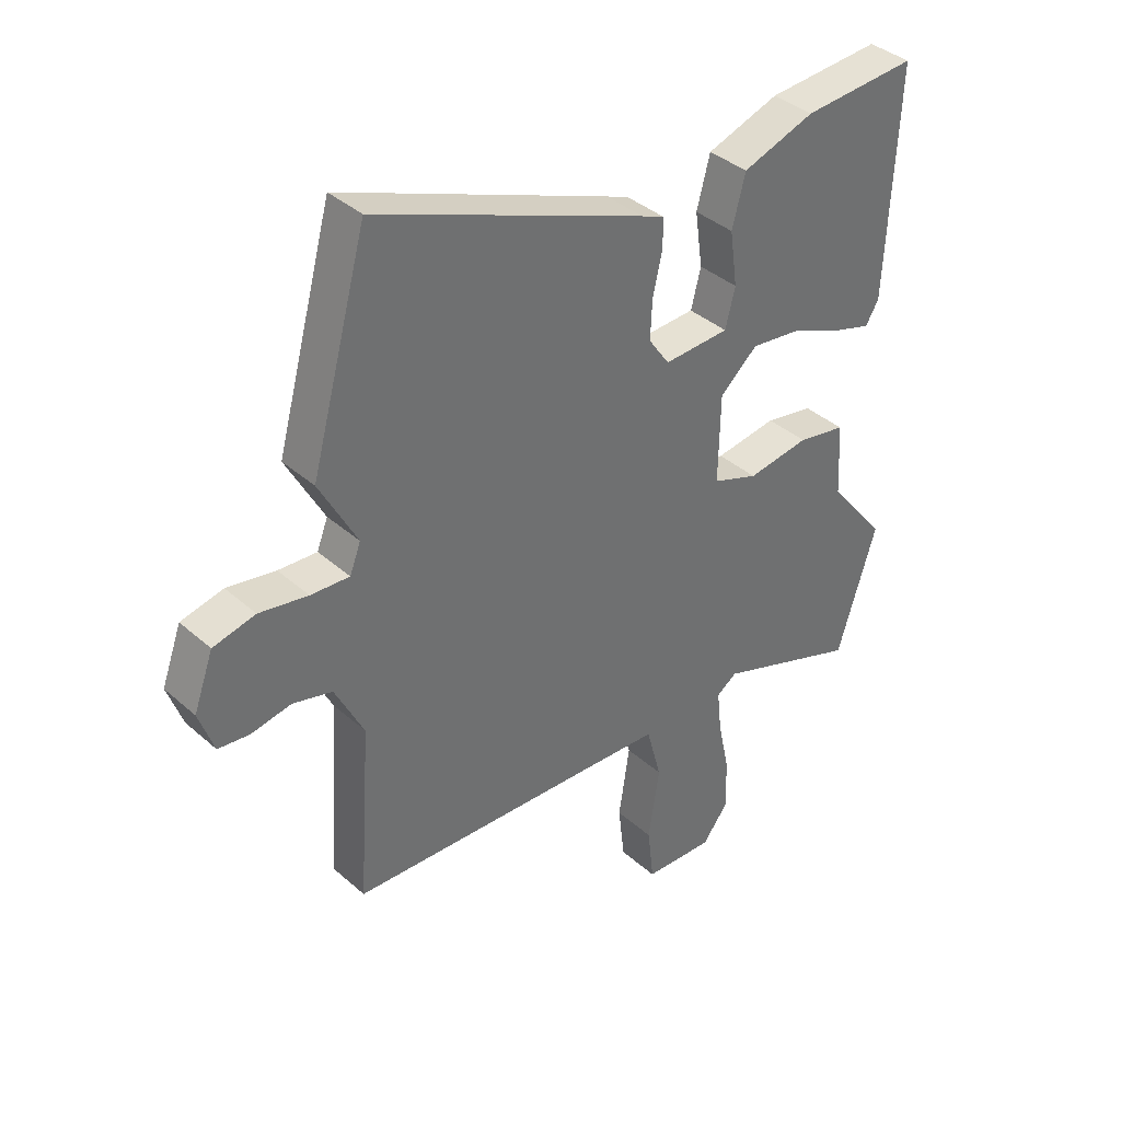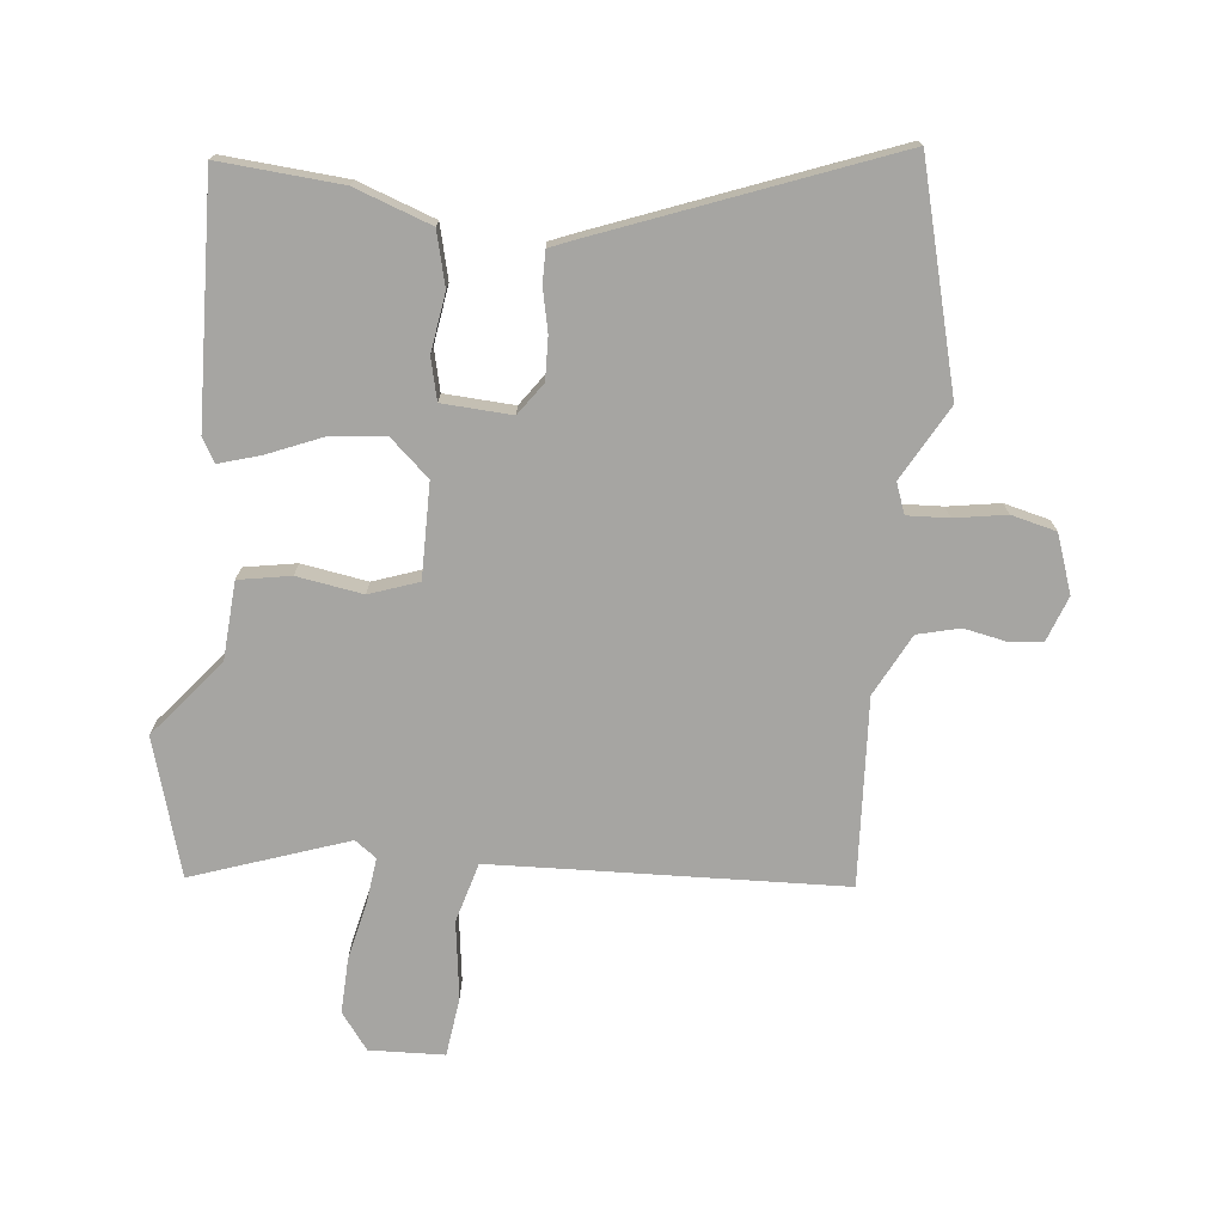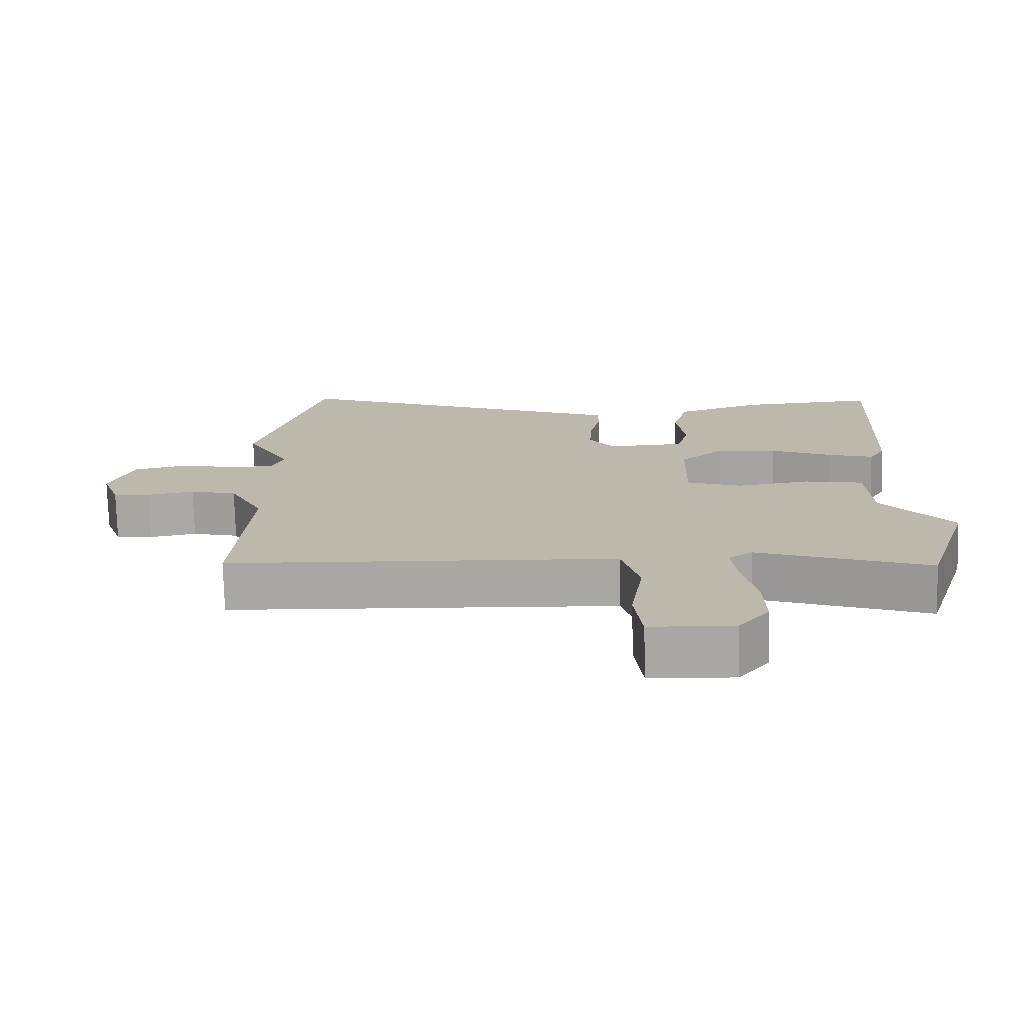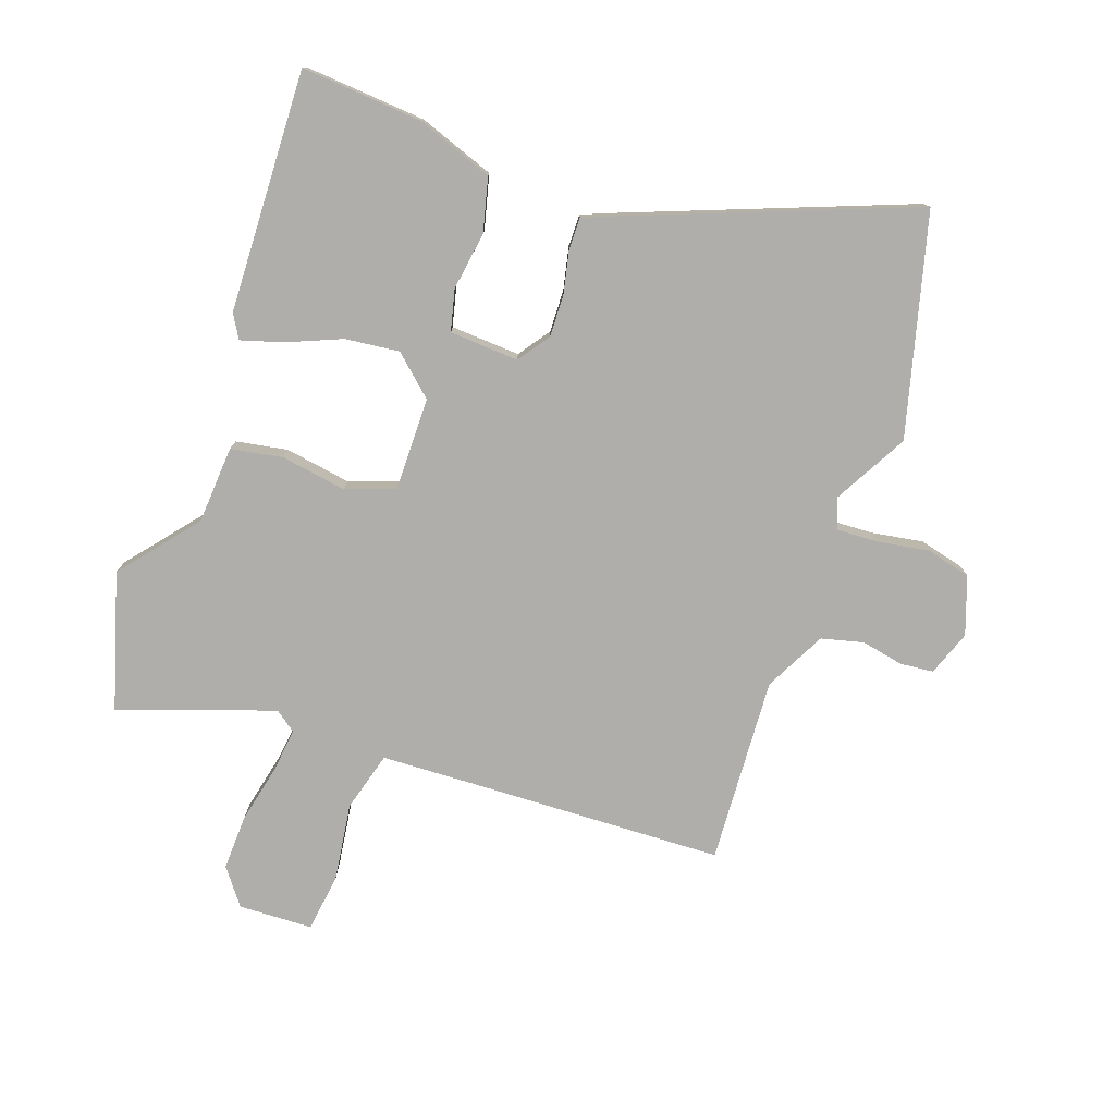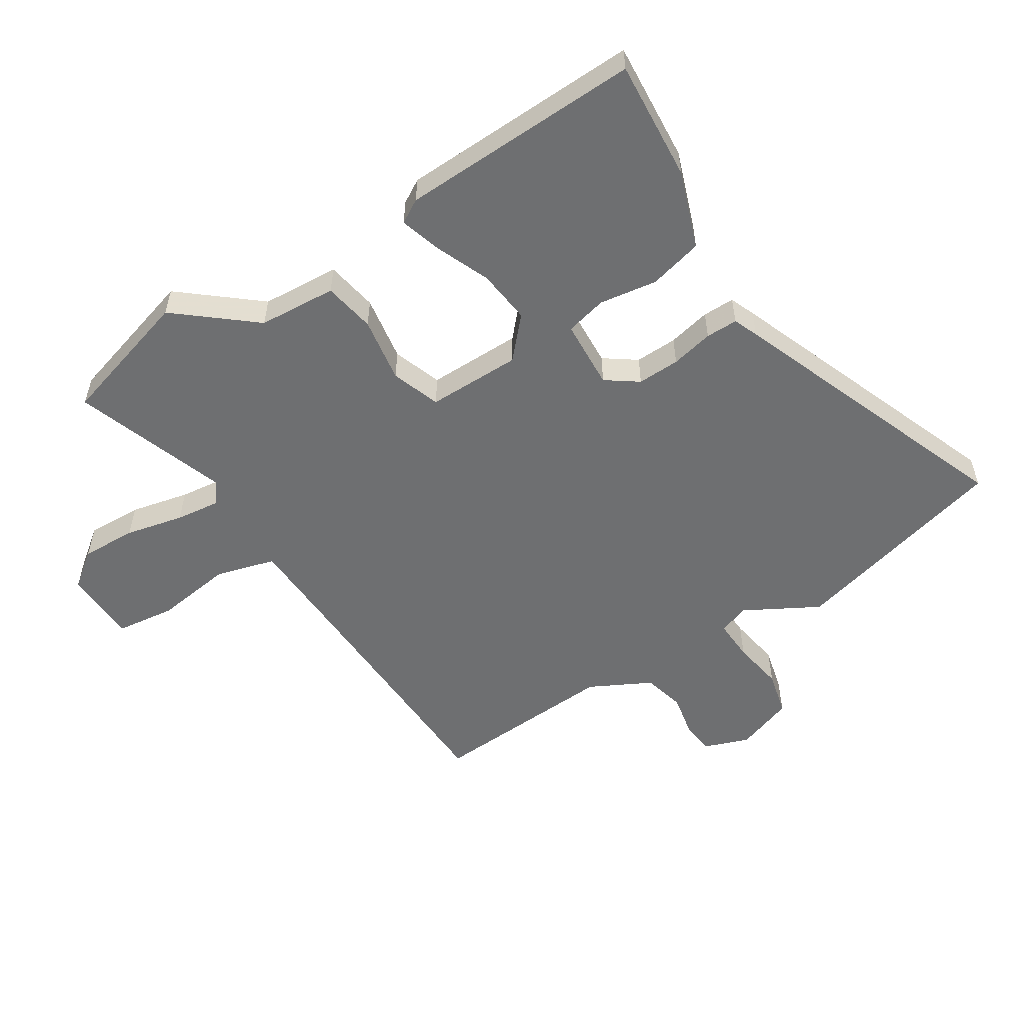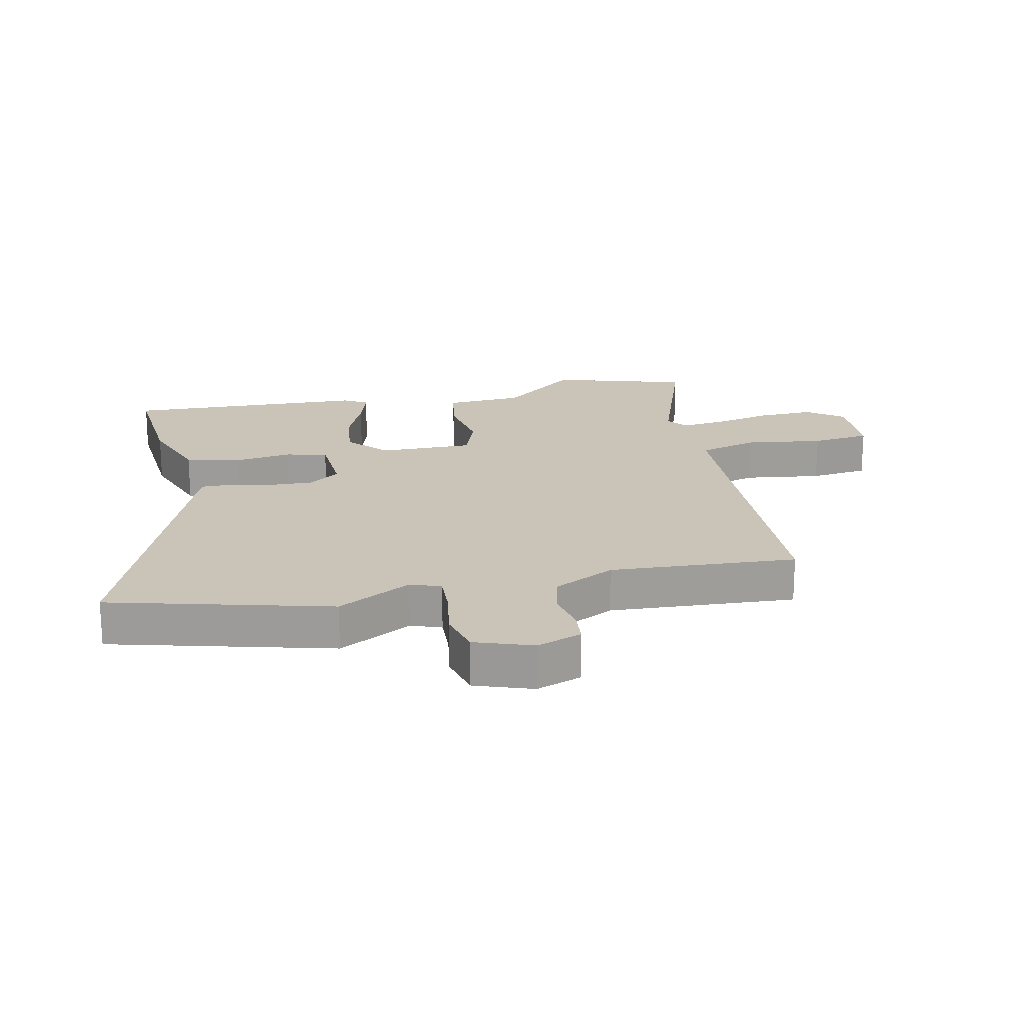
<metadata>
{"format":"obj","ext":"obj","renderer":"f3d","projection":"perspective","resolution":1024,"background":"white","views":[{"elev":38.0,"azim":138.1,"up":"+Z"},{"elev":-73.8,"azim":-6.7,"up":"+Y"},{"elev":-75.1,"azim":-178.5,"up":"+Z"},{"elev":-77.6,"azim":-20.1,"up":"+Y"},{"elev":-54.5,"azim":-58.3,"up":"+Y"},{"elev":20.0,"azim":77.2,"up":"+Y"}]}
</metadata>
<code>
v -0.486 0.07 -0.545
v -0.554 0.07 -0.325
v -0.453 0.07 -0.199
v -0.446 0.07 -0.072
v -0.362 0.07 -0.056
v -0.255 0.07 -0.072
v -0.176 0.07 -0.043
v -0.179 0.07 0.11
v -0.244 0.07 0.167
v -0.332 0.07 0.156
v -0.42 0.07 0.118
v -0.487 0.07 0.097
v -0.51 0.07 0.135
v -0.529 0.07 0.528
v -0.331 0.07 0.515
v -0.206 0.07 0.472
v -0.183 0.07 0.385
v -0.196 0.07 0.29
v -0.179 0.07 0.223
v -0.066 0.07 0.218
v -0.03 0.07 0.27
v -0.033 0.07 0.339
v -0.049 0.07 0.408
v -0.05 0.07 0.46
v -0.01 0.07 0.477
v 0.455 0.07 0.663
v 0.553 0.07 0.307
v 0.488 0.07 0.186
v 0.507 0.07 0.137
v 0.574 0.07 0.141
v 0.658 0.07 0.156
v 0.731 0.07 0.139
v 0.765 0.07 0.046
v 0.739 0.07 -0.028
v 0.685 0.07 -0.034
v 0.616 0.07 -0.021
v 0.548 0.07 -0.039
v 0.498 0.07 -0.139
v 0.519 0.07 -0.442
v 0.102 0.07 -0.463
v -0.048 0.07 -0.471
v -0.074 0.07 -0.568
v -0.055 0.07 -0.694
v -0.066 0.07 -0.79
v -0.187 0.07 -0.796
v -0.232 0.07 -0.738
v -0.23 0.07 -0.648
v -0.21 0.07 -0.553
v -0.202 0.07 -0.48
v -0.237 0.07 -0.455
v -0.486 0 -0.545
v -0.554 0 -0.325
v -0.453 0 -0.199
v -0.446 0 -0.072
v -0.362 0 -0.056
v -0.255 0 -0.072
v -0.176 0 -0.043
v -0.179 0 0.11
v -0.244 0 0.167
v -0.332 0 0.156
v -0.42 0 0.118
v -0.487 0 0.097
v -0.51 0 0.135
v -0.529 0 0.528
v -0.331 0 0.515
v -0.206 0 0.472
v -0.183 0 0.385
v -0.196 0 0.29
v -0.179 0 0.223
v -0.066 0 0.218
v -0.03 0 0.27
v -0.033 0 0.339
v -0.049 0 0.408
v -0.05 0 0.46
v -0.01 0 0.477
v 0.455 0 0.663
v 0.553 0 0.307
v 0.488 0 0.186
v 0.507 0 0.137
v 0.574 0 0.141
v 0.658 0 0.156
v 0.731 0 0.139
v 0.765 0 0.046
v 0.739 0 -0.028
v 0.685 0 -0.034
v 0.616 0 -0.021
v 0.548 0 -0.039
v 0.498 0 -0.139
v 0.519 0 -0.442
v 0.102 0 -0.463
v -0.048 0 -0.471
v -0.074 0 -0.568
v -0.055 0 -0.694
v -0.066 0 -0.79
v -0.187 0 -0.796
v -0.232 0 -0.738
v -0.23 0 -0.648
v -0.21 0 -0.553
v -0.202 0 -0.48
v -0.237 0 -0.455
f 45 46 47 48
f 45 48 49
f 42 43 44 45
f 41 42 45 49
f 38 39 40
f 37 38 40 41
f 33 34 35 36
f 33 36 37
f 30 31 32 33
f 29 30 33 37
f 28 29 37 41
f 22 23 24 25
f 21 22 25 26
f 20 21 26 27
f 15 16 17 18
f 15 18 19
f 14 15 19
f 13 14 19
f 10 11 12 13
f 9 10 13 19
f 8 9 19 20
f 3 4 5 6
f 3 6 7
f 50 1 2 3
f 50 3 7
f 49 50 7
f 41 49 7
f 20 27 28 41
f 7 8 20 41
f 98 97 96 95
f 99 98 95
f 95 94 93 92
f 99 95 92 91
f 90 89 88
f 91 90 88 87
f 86 85 84 83
f 87 86 83
f 83 82 81 80
f 87 83 80 79
f 91 87 79 78
f 75 74 73 72
f 76 75 72 71
f 77 76 71 70
f 68 67 66 65
f 69 68 65
f 69 65 64
f 69 64 63
f 63 62 61 60
f 69 63 60 59
f 70 69 59 58
f 56 55 54 53
f 57 56 53
f 53 52 51 100
f 57 53 100
f 57 100 99
f 57 99 91
f 91 78 77 70
f 91 70 58 57
f 1 51 52 2
f 2 52 53 3
f 3 53 54 4
f 4 54 55 5
f 5 55 56 6
f 6 56 57 7
f 7 57 58 8
f 8 58 59 9
f 9 59 60 10
f 10 60 61 11
f 11 61 62 12
f 12 62 63 13
f 13 63 64 14
f 14 64 65 15
f 15 65 66 16
f 16 66 67 17
f 17 67 68 18
f 18 68 69 19
f 19 69 70 20
f 20 70 71 21
f 21 71 72 22
f 22 72 73 23
f 23 73 74 24
f 24 74 75 25
f 25 75 76 26
f 26 76 77 27
f 27 77 78 28
f 28 78 79 29
f 29 79 80 30
f 30 80 81 31
f 31 81 82 32
f 32 82 83 33
f 33 83 84 34
f 34 84 85 35
f 35 85 86 36
f 36 86 87 37
f 37 87 88 38
f 38 88 89 39
f 39 89 90 40
f 40 90 91 41
f 41 91 92 42
f 42 92 93 43
f 43 93 94 44
f 44 94 95 45
f 45 95 96 46
f 46 96 97 47
f 47 97 98 48
f 48 98 99 49
f 49 99 100 50
f 50 100 51 1

</code>
